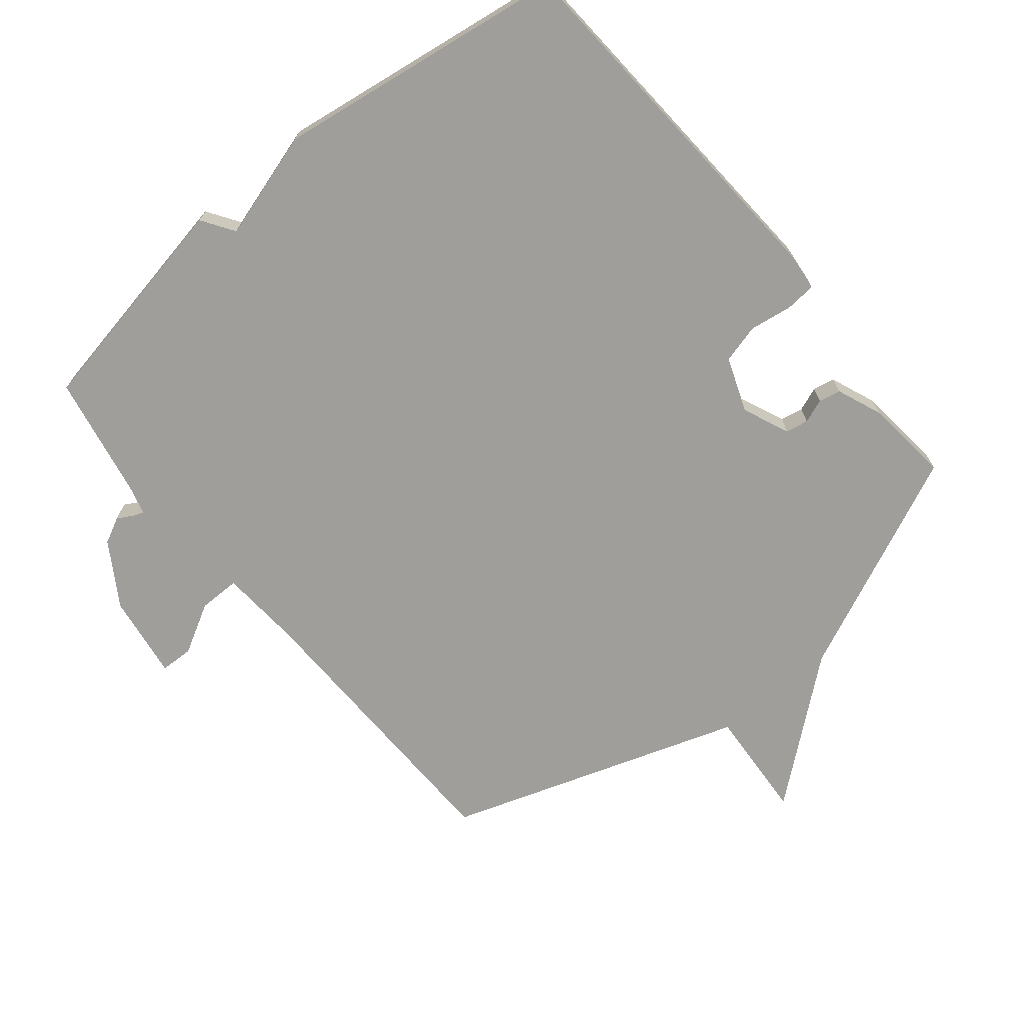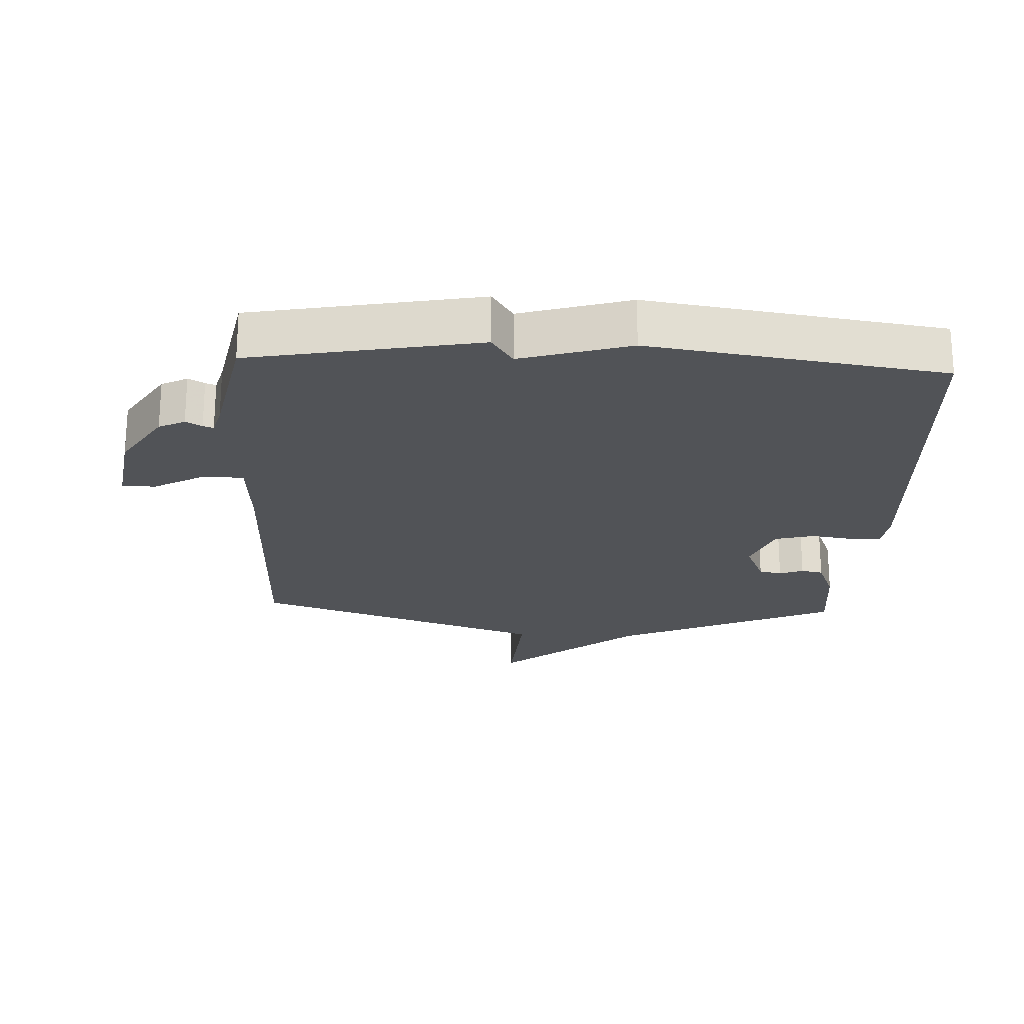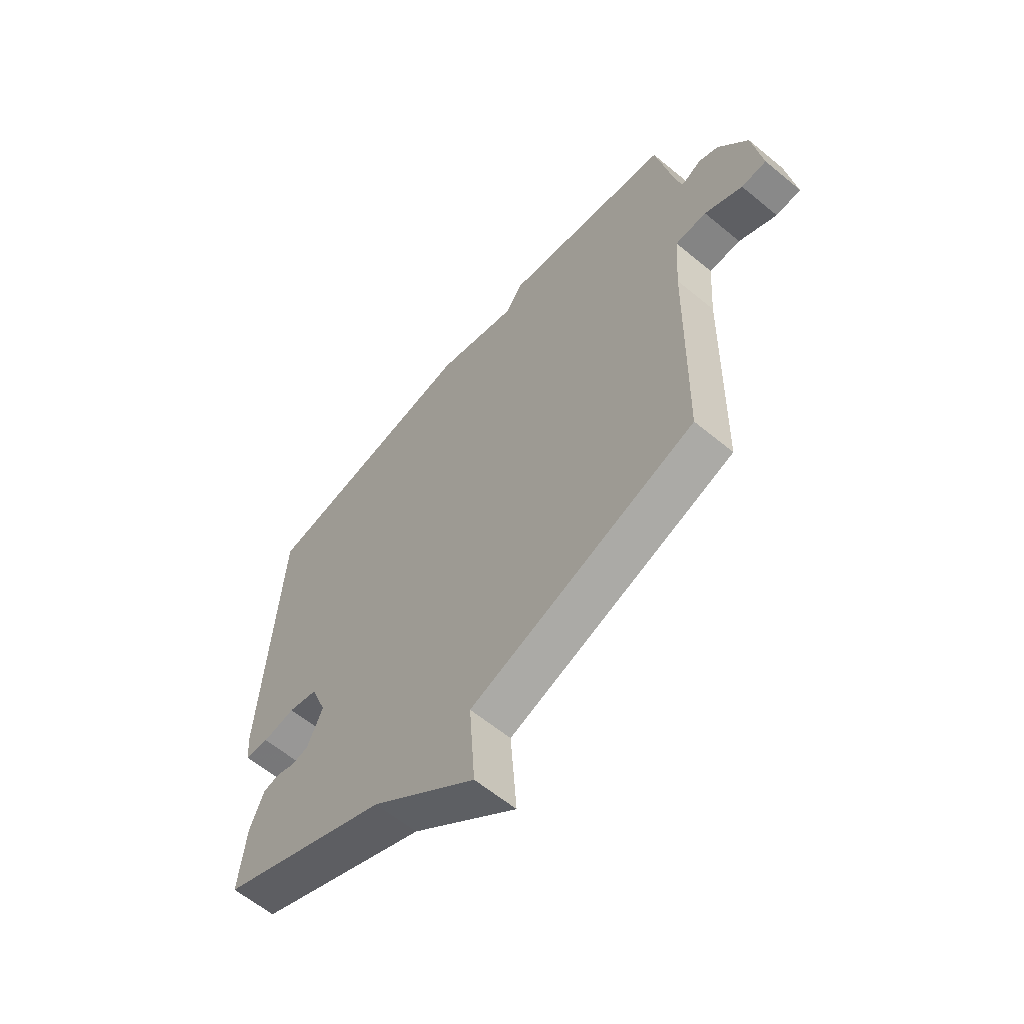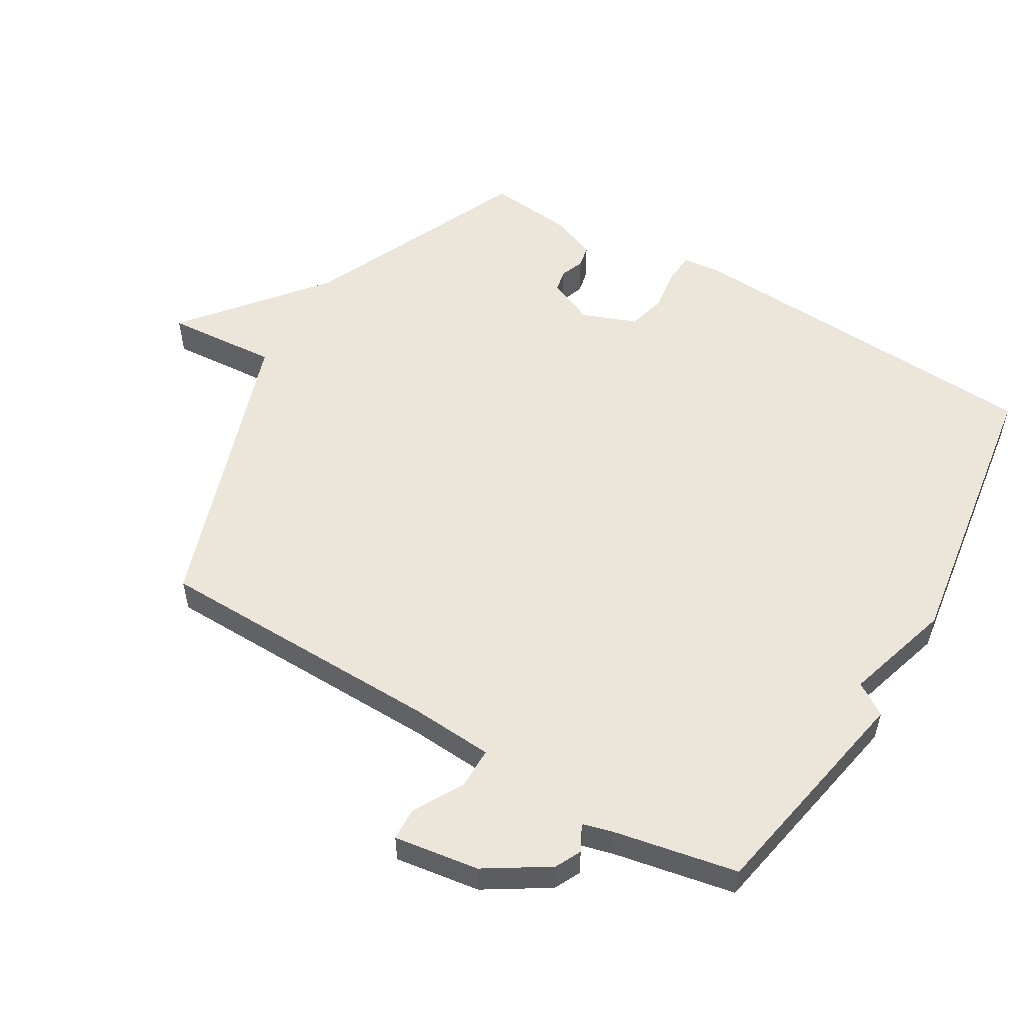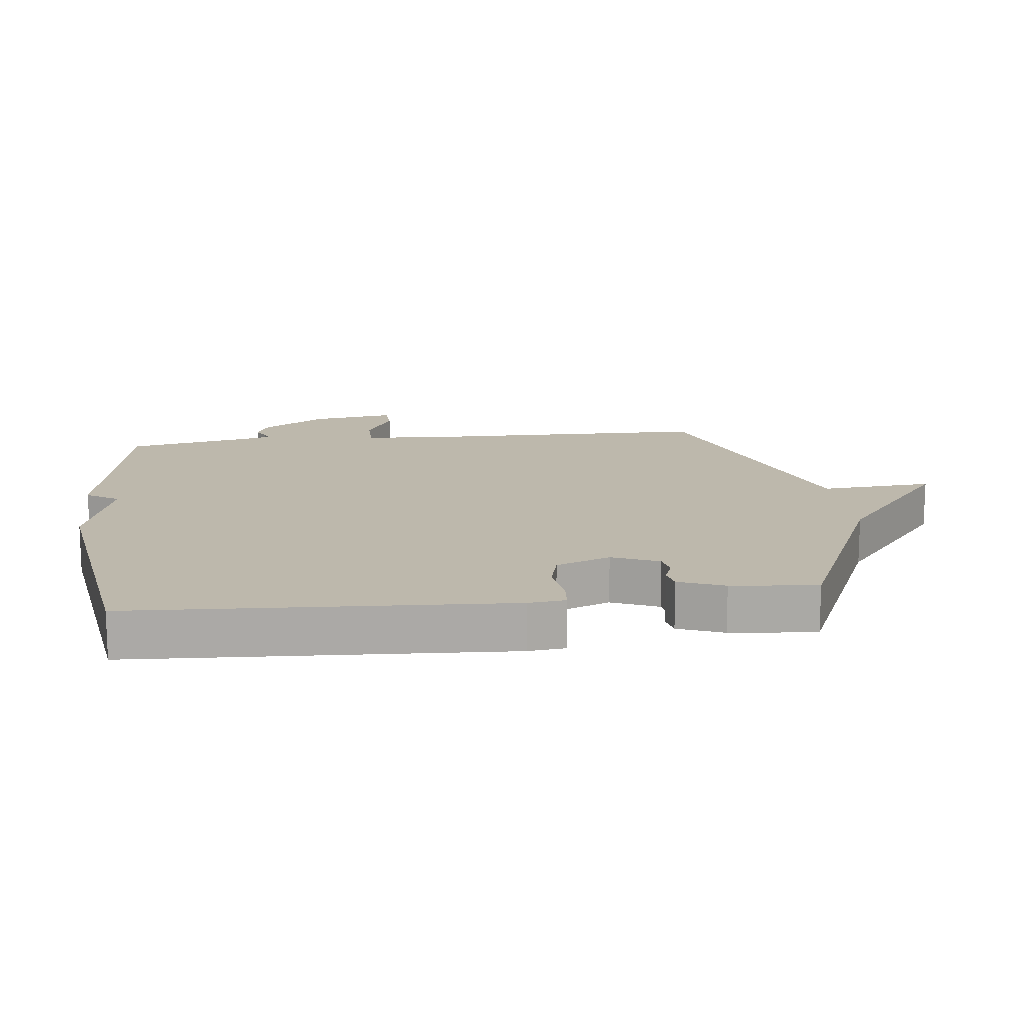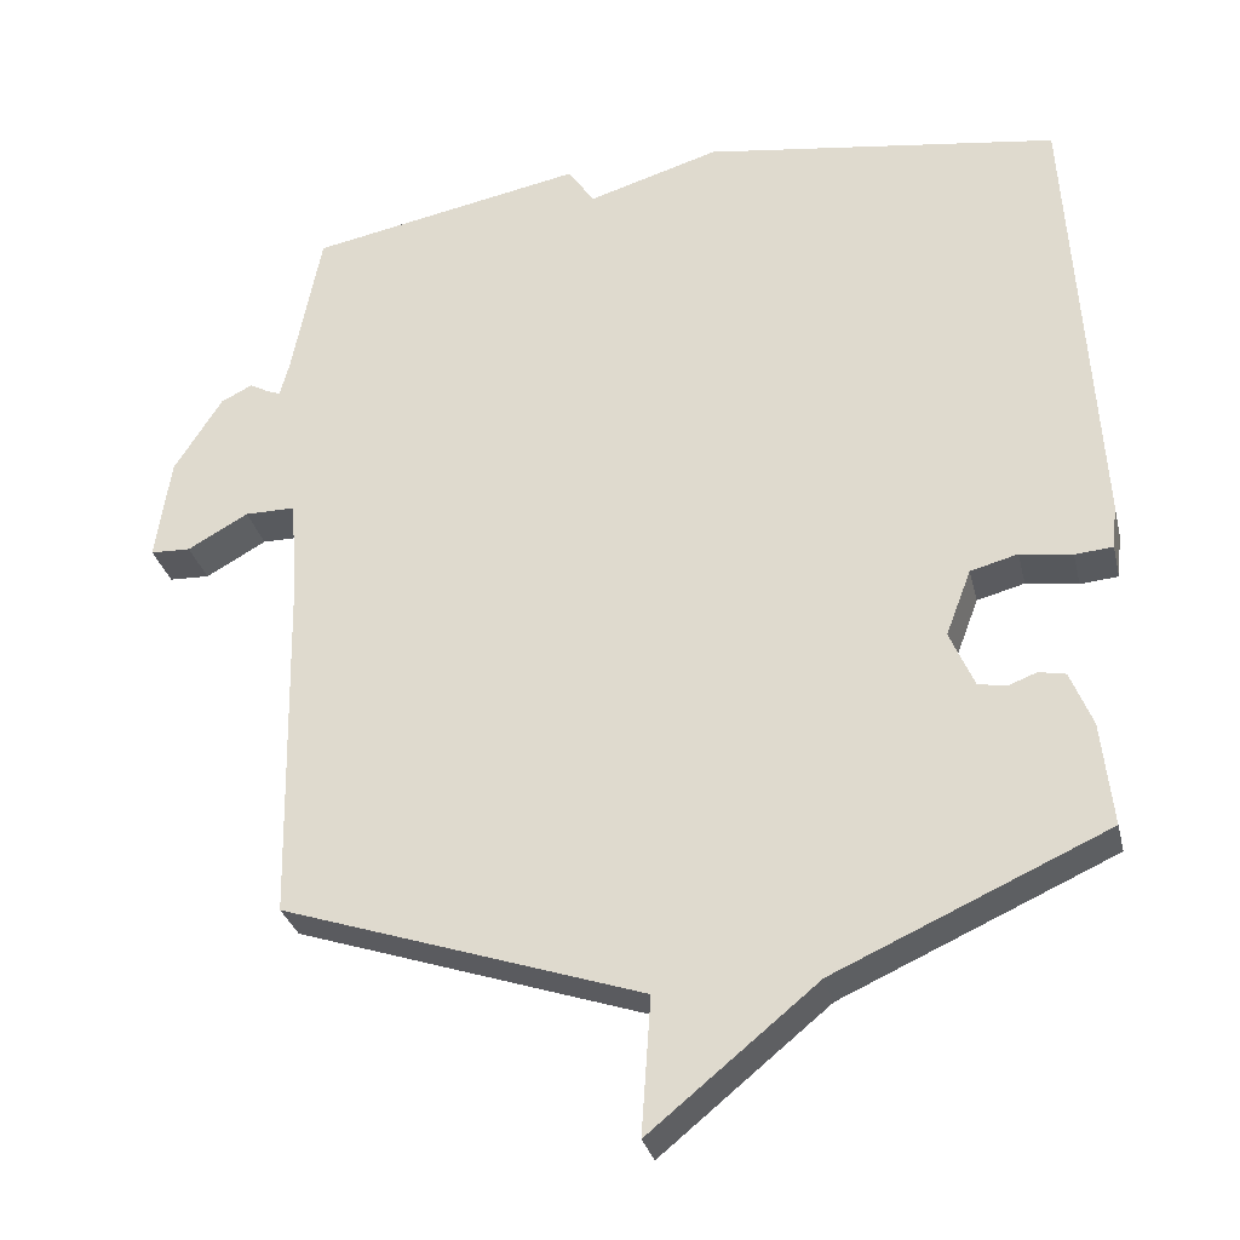
<metadata>
{"format":"obj","ext":"obj","renderer":"f3d","projection":"perspective","resolution":1024,"background":"white","views":[{"elev":-70.8,"azim":39.5,"up":"+Y"},{"elev":-22.1,"azim":-2.8,"up":"+Y"},{"elev":-61.3,"azim":-130.1,"up":"+Z"},{"elev":54.3,"azim":-59.4,"up":"+Y"},{"elev":14.8,"azim":83.0,"up":"+Y"},{"elev":-30.6,"azim":13.2,"up":"+Z"}]}
</metadata>
<code>
v -0.5 0.07 -0.5
v -0.509 0.07 -0.051
v -0.518 0.07 0.077
v -0.582 0.07 0.077
v -0.659 0.07 0.034
v -0.71 0.07 0.036
v -0.691 0.07 0.167
v -0.63 0.07 0.264
v -0.59 0.07 0.284
v -0.565 0.07 0.27
v -0.549 0.07 0.264
v -0.537 0.07 0.309
v -0.5 0.07 0.5
v -0.151 0.07 0.566
v -0.118 0.07 0.516
v 0.049 0.07 0.566
v 0.5 0.07 0.5
v 0.533 0.07 -0.075
v 0.527 0.07 -0.132
v 0.479 0.07 -0.136
v 0.413 0.07 -0.126
v 0.353 0.07 -0.142
v 0.321 0.07 -0.226
v 0.352 0.07 -0.298
v 0.387 0.07 -0.305
v 0.424 0.07 -0.291
v 0.458 0.07 -0.298
v 0.486 0.07 -0.368
v 0.5 0.07 -0.5
v 0.156 0.07 -0.654
v -0.056 0.07 -0.827
v -0.044 0.07 -0.654
v -0.5 0 -0.5
v -0.509 0 -0.051
v -0.518 0 0.077
v -0.582 0 0.077
v -0.659 0 0.034
v -0.71 0 0.036
v -0.691 0 0.167
v -0.63 0 0.264
v -0.59 0 0.284
v -0.565 0 0.27
v -0.549 0 0.264
v -0.537 0 0.309
v -0.5 0 0.5
v -0.151 0 0.566
v -0.118 0 0.516
v 0.049 0 0.566
v 0.5 0 0.5
v 0.533 0 -0.075
v 0.527 0 -0.132
v 0.479 0 -0.136
v 0.413 0 -0.126
v 0.353 0 -0.142
v 0.321 0 -0.226
v 0.352 0 -0.298
v 0.387 0 -0.305
v 0.424 0 -0.291
v 0.458 0 -0.298
v 0.486 0 -0.368
v 0.5 0 -0.5
v 0.156 0 -0.654
v -0.056 0 -0.827
v -0.044 0 -0.654
f 30 31 32
f 29 30 32
f 28 29 32
f 27 28 32
f 26 27 32
f 25 26 32
f 24 25 32 1
f 23 24 1 2
f 22 23 2 3
f 21 22 3
f 20 21 3
f 19 20 3
f 18 19 3
f 17 18 3
f 16 17 3
f 15 16 3
f 14 15 3
f 13 14 3
f 12 13 3
f 11 12 3 4
f 6 7 8
f 5 6 8
f 4 5 8
f 11 4 8
f 10 11 8
f 8 9 10
f 64 63 62
f 64 62 61
f 64 61 60
f 64 60 59
f 64 59 58
f 64 58 57
f 33 64 57 56
f 34 33 56 55
f 35 34 55 54
f 35 54 53
f 35 53 52
f 35 52 51
f 35 51 50
f 35 50 49
f 35 49 48
f 35 48 47
f 35 47 46
f 35 46 45
f 35 45 44
f 36 35 44 43
f 40 39 38
f 40 38 37
f 40 37 36
f 40 36 43
f 40 43 42
f 42 41 40
f 1 33 34 2
f 2 34 35 3
f 3 35 36 4
f 4 36 37 5
f 5 37 38 6
f 6 38 39 7
f 7 39 40 8
f 8 40 41 9
f 9 41 42 10
f 10 42 43 11
f 11 43 44 12
f 12 44 45 13
f 13 45 46 14
f 14 46 47 15
f 15 47 48 16
f 16 48 49 17
f 17 49 50 18
f 18 50 51 19
f 19 51 52 20
f 20 52 53 21
f 21 53 54 22
f 22 54 55 23
f 23 55 56 24
f 24 56 57 25
f 25 57 58 26
f 26 58 59 27
f 27 59 60 28
f 28 60 61 29
f 29 61 62 30
f 30 62 63 31
f 31 63 64 32
f 32 64 33 1

</code>
